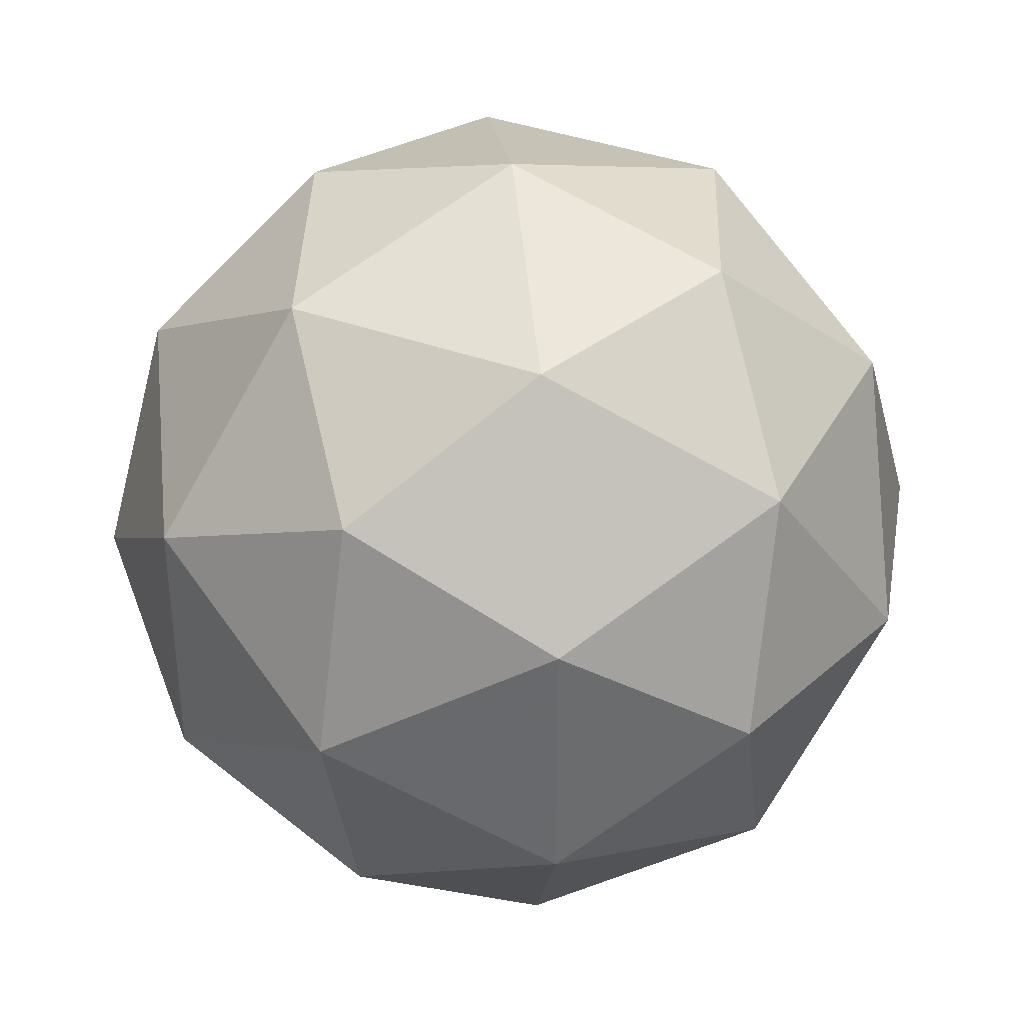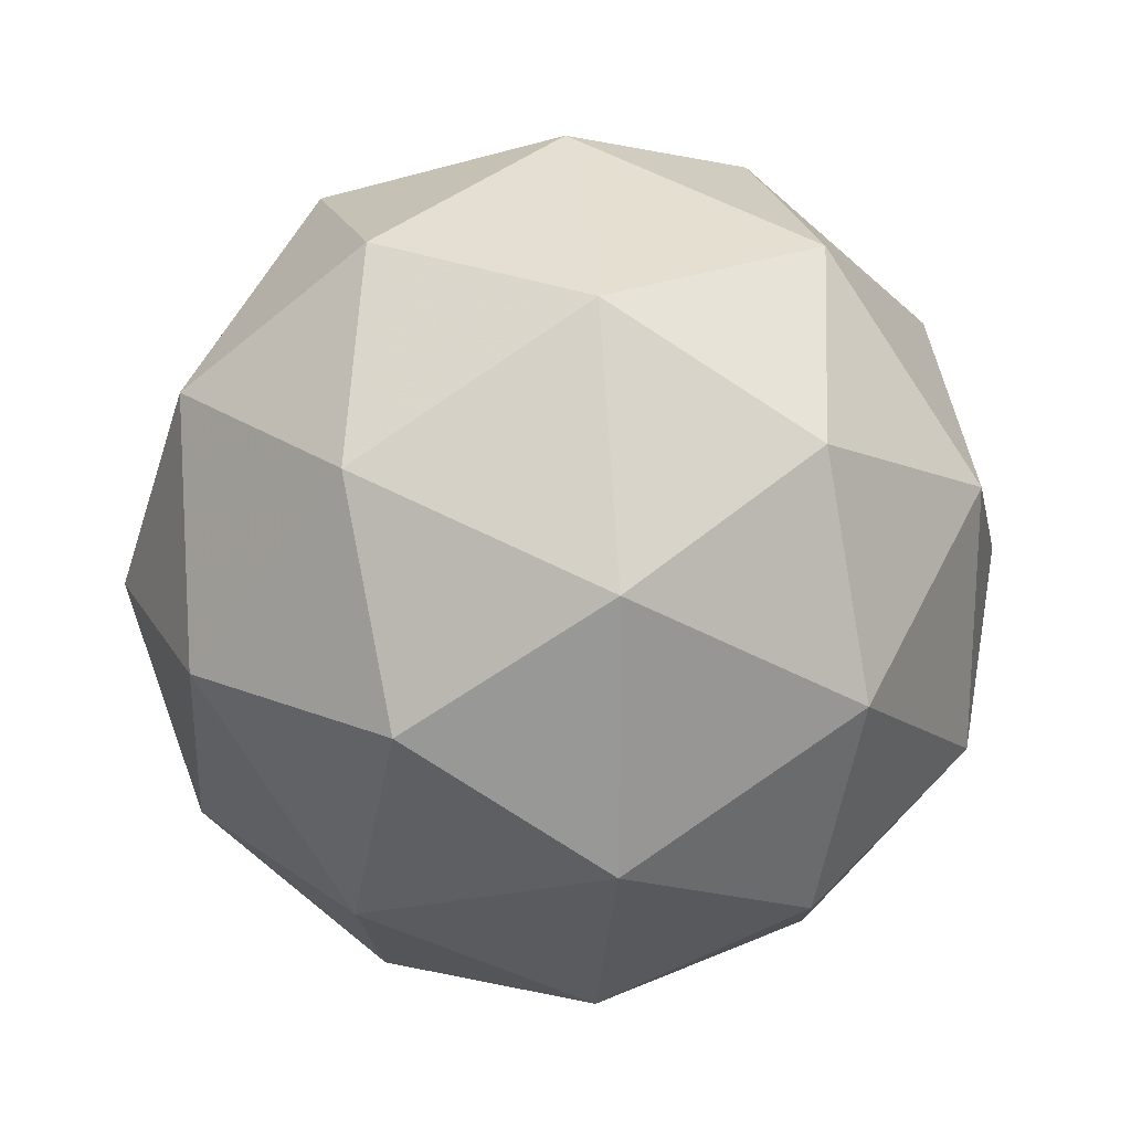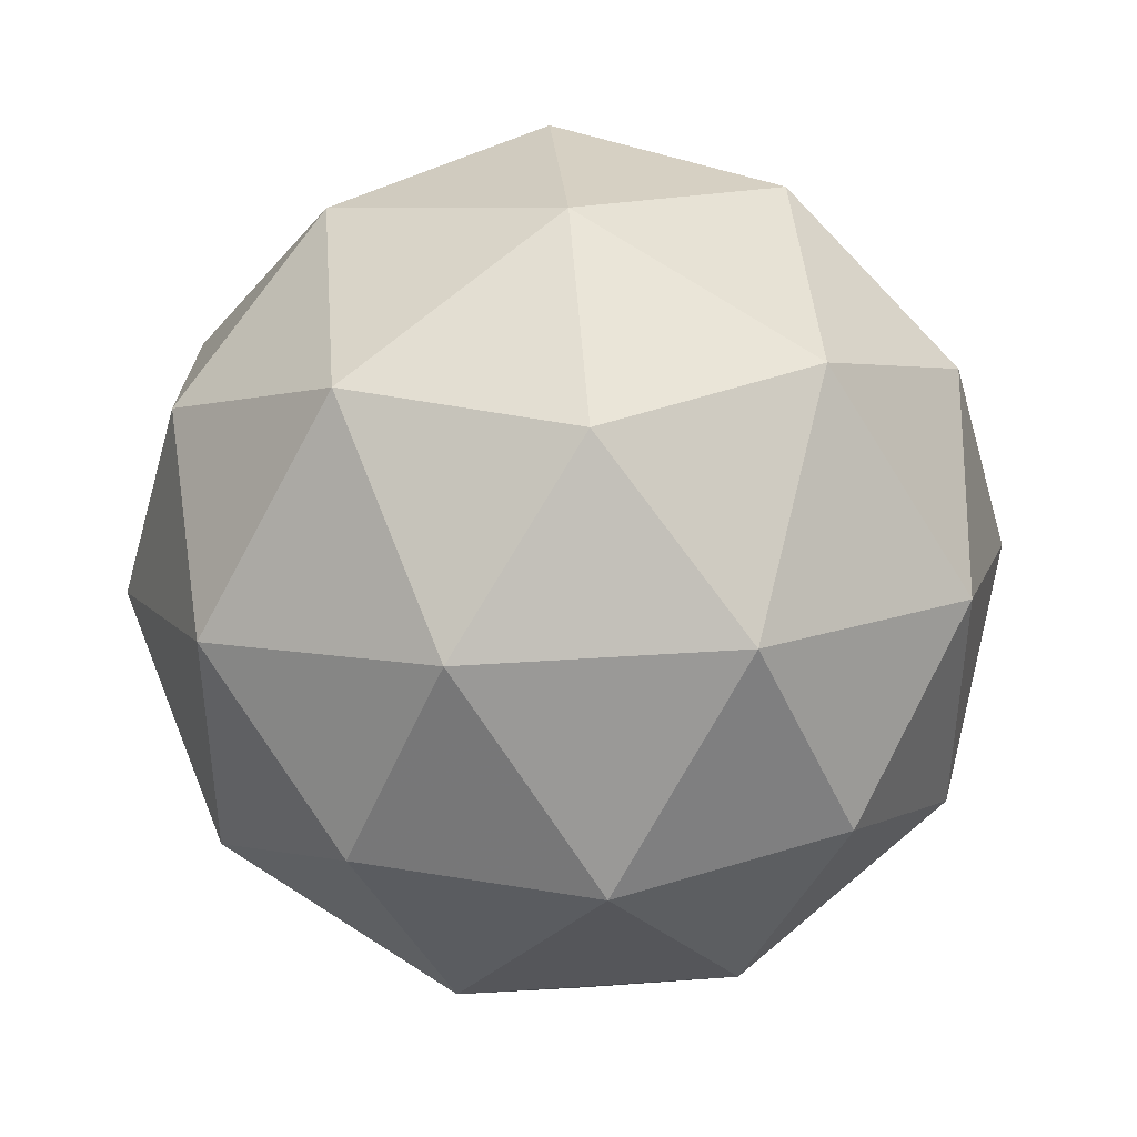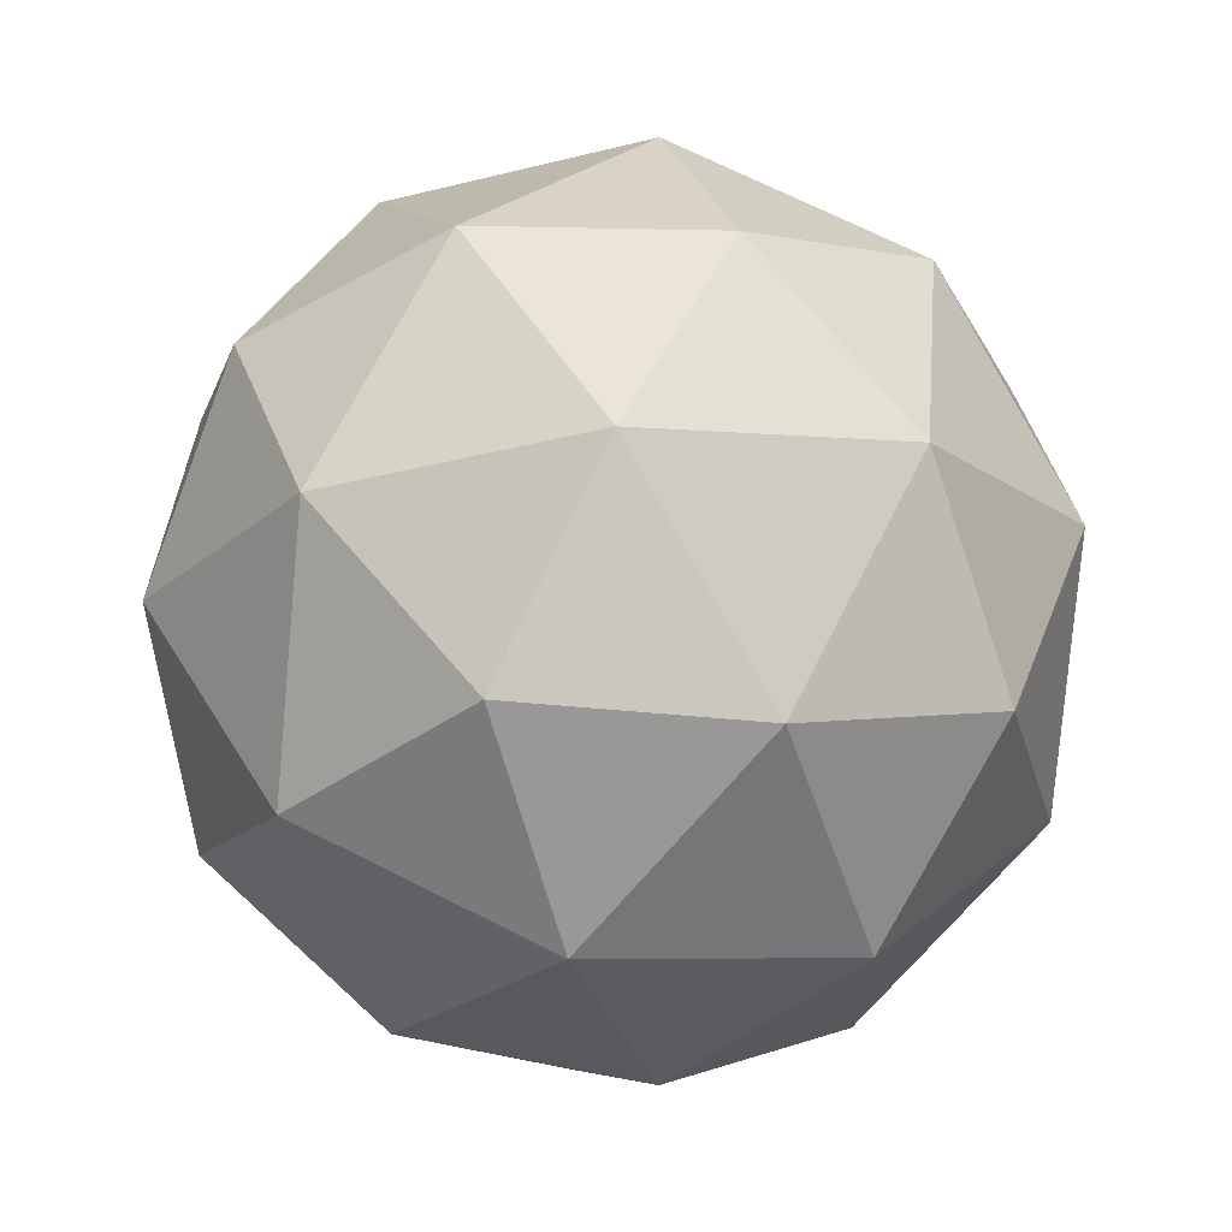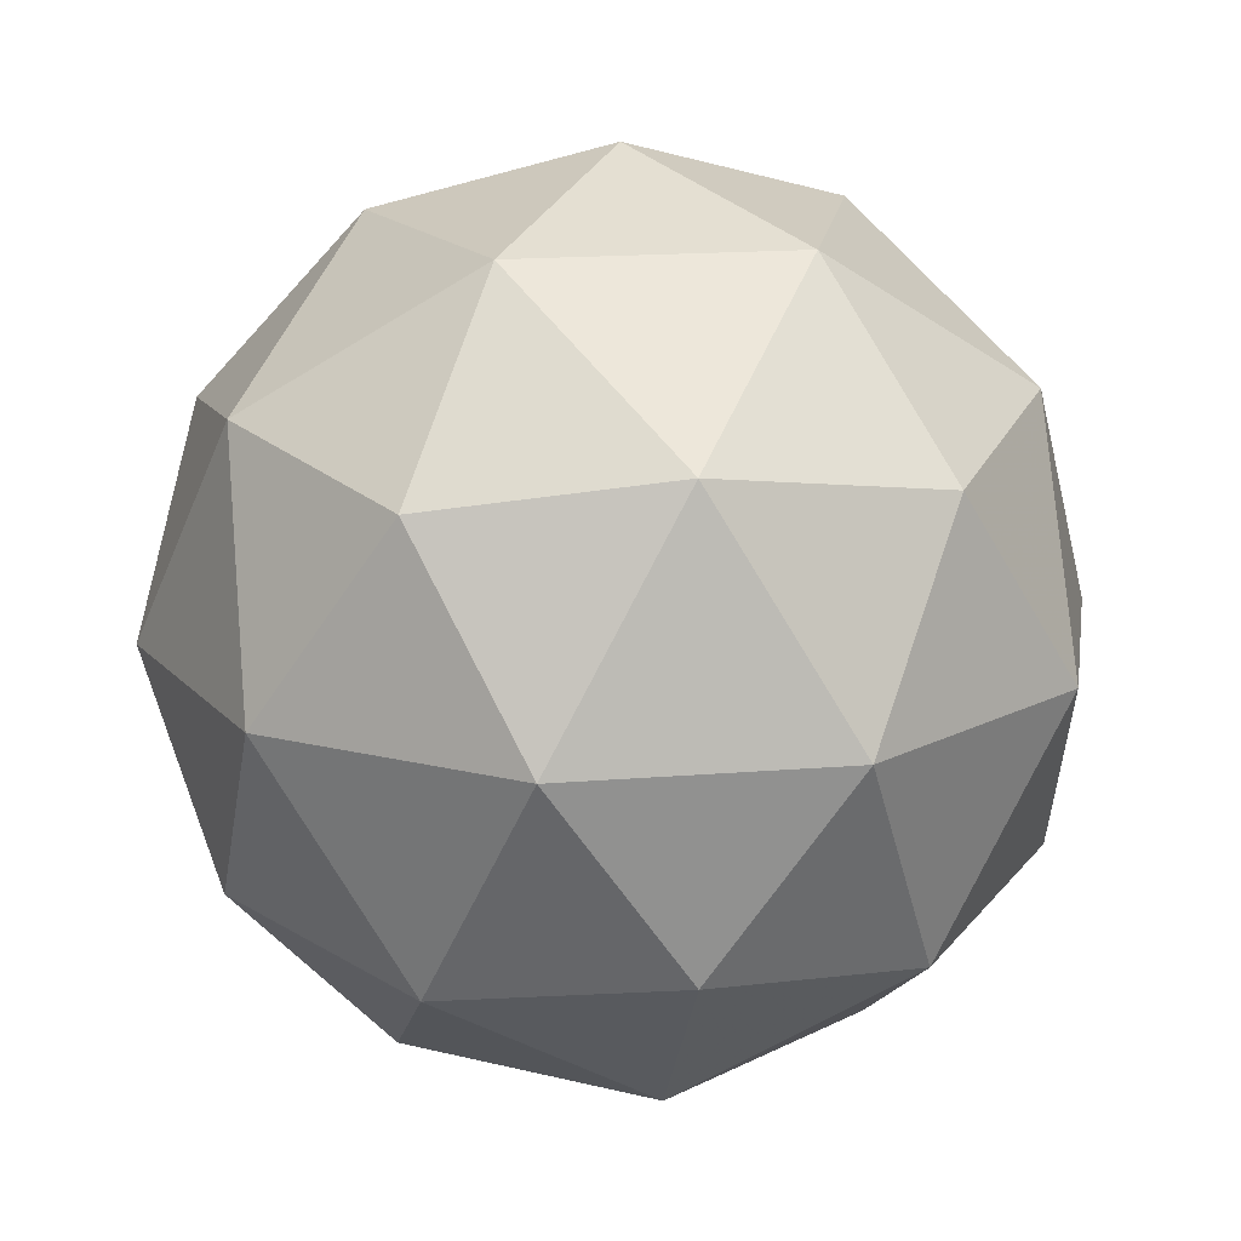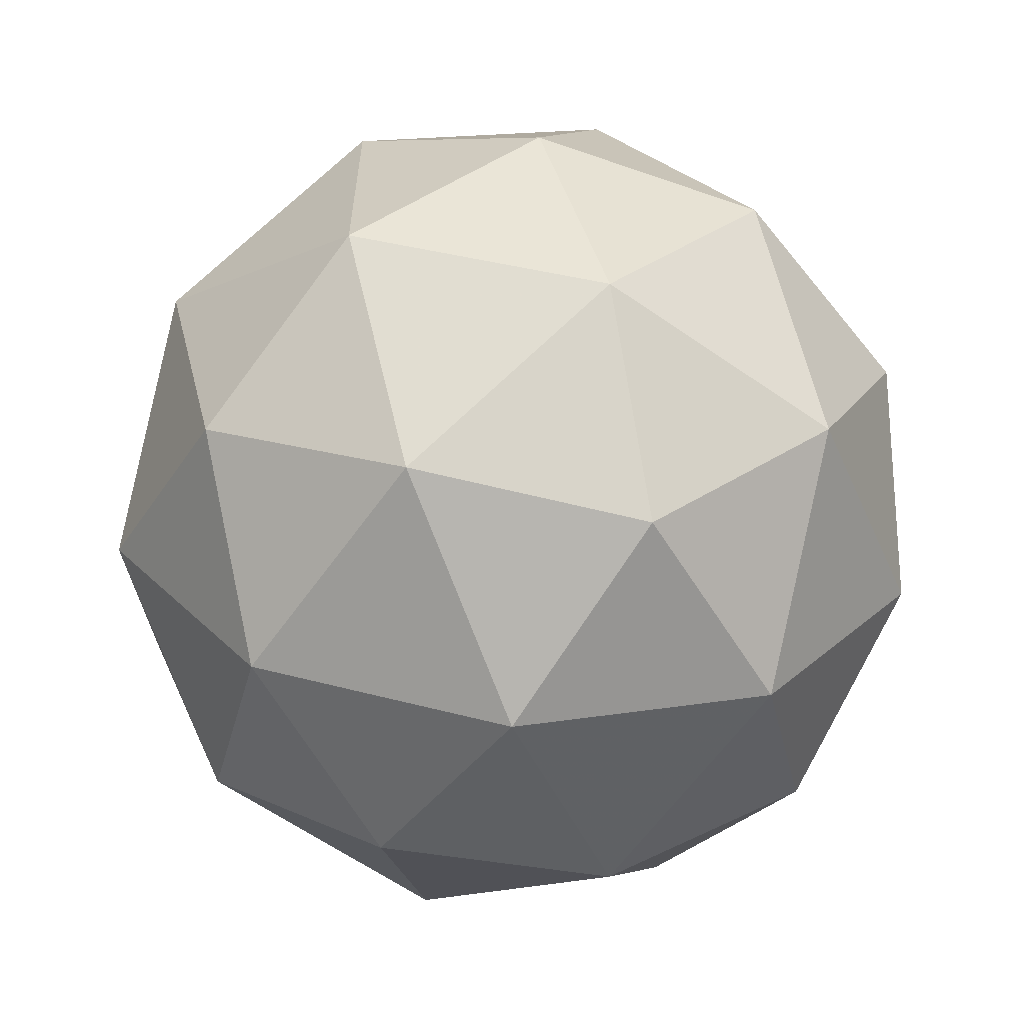
<metadata>
{"format":"obj","ext":"obj","renderer":"f3d","projection":"perspective","resolution":1024,"background":"white","views":[{"elev":36.8,"azim":-96.1,"up":"+Y"},{"elev":21.5,"azim":-159.9,"up":"+Y"},{"elev":42.4,"azim":143.7,"up":"+Y"},{"elev":70.0,"azim":175.1,"up":"+Y"},{"elev":17.2,"azim":-63.4,"up":"+Z"},{"elev":-61.9,"azim":-67.1,"up":"+Y"}]}
</metadata>
<code>
v -0.4794 0.4905 -2.537
v -0.5373 0.5326 -2.493
v -0.4573 0.5586 -2.493
v -0.4078 0.4905 -2.493
v -0.4573 0.4224 -2.493
v -0.5373 0.4484 -2.493
v -0.5015 0.5586 -2.422
v -0.4215 0.5326 -2.422
v -0.4215 0.4484 -2.422
v -0.5015 0.4224 -2.422
v -0.551 0.4905 -2.422
v -0.4794 0.4905 -2.377
v -0.4664 0.5305 -2.525
v -0.5134 0.5152 -2.525
v -0.5004 0.5552 -2.499
v -0.5475 0.4905 -2.499
v -0.5134 0.4658 -2.525
v -0.4373 0.4905 -2.525
v -0.4243 0.5305 -2.499
v -0.4664 0.4505 -2.525
v -0.4243 0.4505 -2.499
v -0.5004 0.4258 -2.499
v -0.5555 0.5152 -2.457
v -0.5555 0.4658 -2.457
v -0.4794 0.5705 -2.457
v -0.5264 0.5552 -2.457
v -0.4033 0.5152 -2.457
v -0.4324 0.5552 -2.457
v -0.4324 0.4258 -2.457
v -0.4033 0.4658 -2.457
v -0.5264 0.4258 -2.457
v -0.4794 0.4105 -2.457
v -0.5345 0.5305 -2.415
v -0.4584 0.5552 -2.415
v -0.4113 0.4905 -2.415
v -0.4584 0.4258 -2.415
v -0.5345 0.4505 -2.415
v -0.4924 0.5305 -2.389
v -0.5215 0.4905 -2.389
v -0.4454 0.5152 -2.389
v -0.4454 0.4658 -2.389
v -0.4924 0.4505 -2.389
f 1 14 13
f 2 14 16
f 1 13 18
f 1 18 20
f 1 20 17
f 2 16 23
f 3 15 25
f 4 19 27
f 5 21 29
f 6 22 31
f 2 23 26
f 3 25 28
f 4 27 30
f 5 29 32
f 6 31 24
f 7 33 38
f 8 34 40
f 9 35 41
f 10 36 42
f 11 37 39
f 39 42 12
f 39 37 42
f 37 10 42
f 42 41 12
f 42 36 41
f 36 9 41
f 41 40 12
f 41 35 40
f 35 8 40
f 40 38 12
f 40 34 38
f 34 7 38
f 38 39 12
f 38 33 39
f 33 11 39
f 24 37 11
f 24 31 37
f 31 10 37
f 32 36 10
f 32 29 36
f 29 9 36
f 30 35 9
f 30 27 35
f 27 8 35
f 28 34 8
f 28 25 34
f 25 7 34
f 26 33 7
f 26 23 33
f 23 11 33
f 31 32 10
f 31 22 32
f 22 5 32
f 29 30 9
f 29 21 30
f 21 4 30
f 27 28 8
f 27 19 28
f 19 3 28
f 25 26 7
f 25 15 26
f 15 2 26
f 23 24 11
f 23 16 24
f 16 6 24
f 17 22 6
f 17 20 22
f 20 5 22
f 20 21 5
f 20 18 21
f 18 4 21
f 18 19 4
f 18 13 19
f 13 3 19
f 16 17 6
f 16 14 17
f 14 1 17
f 13 15 3
f 13 14 15
f 14 2 15

</code>
